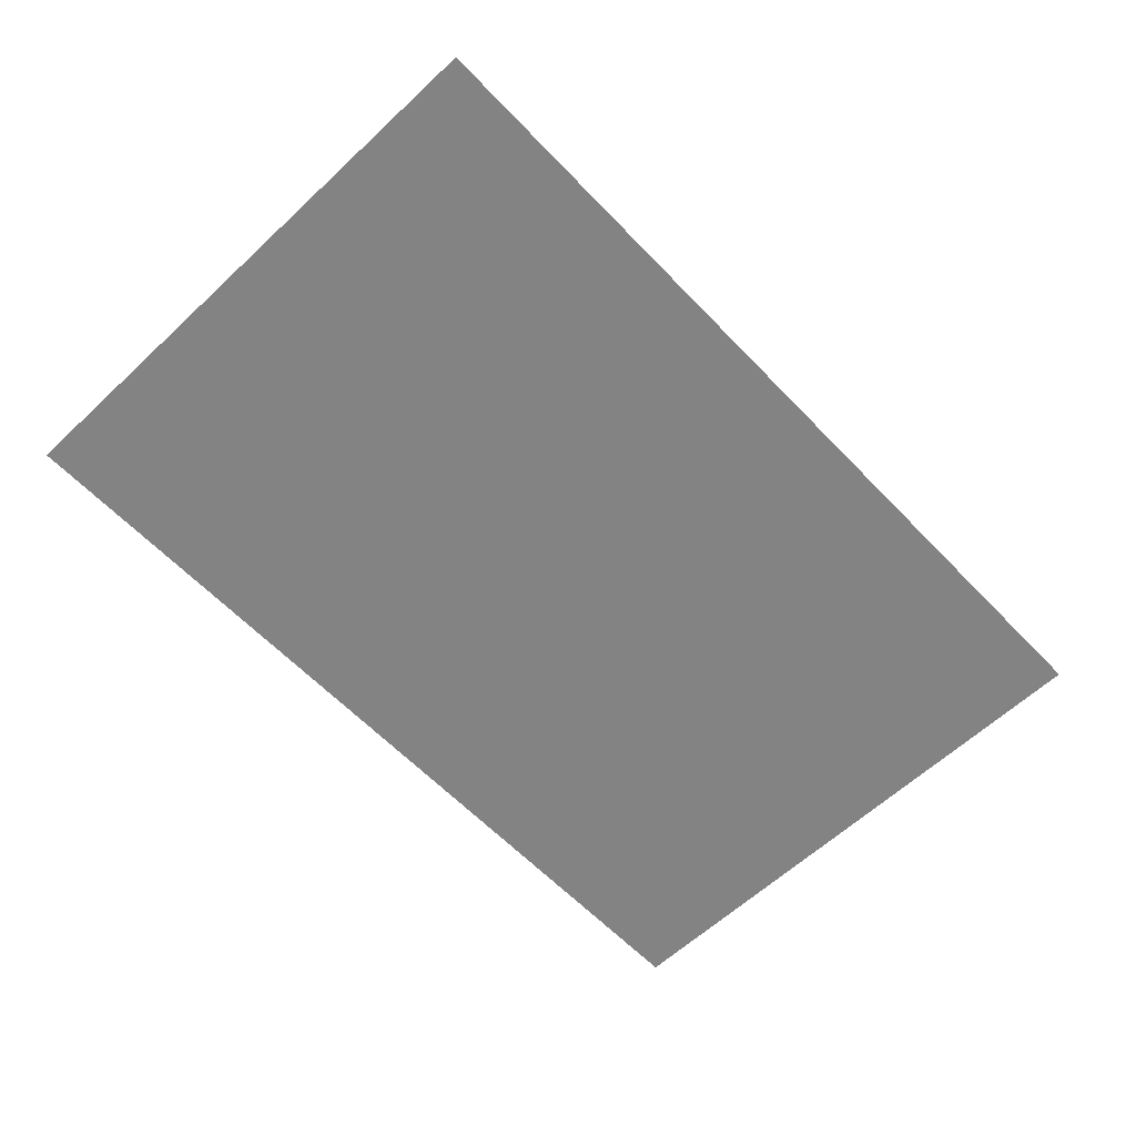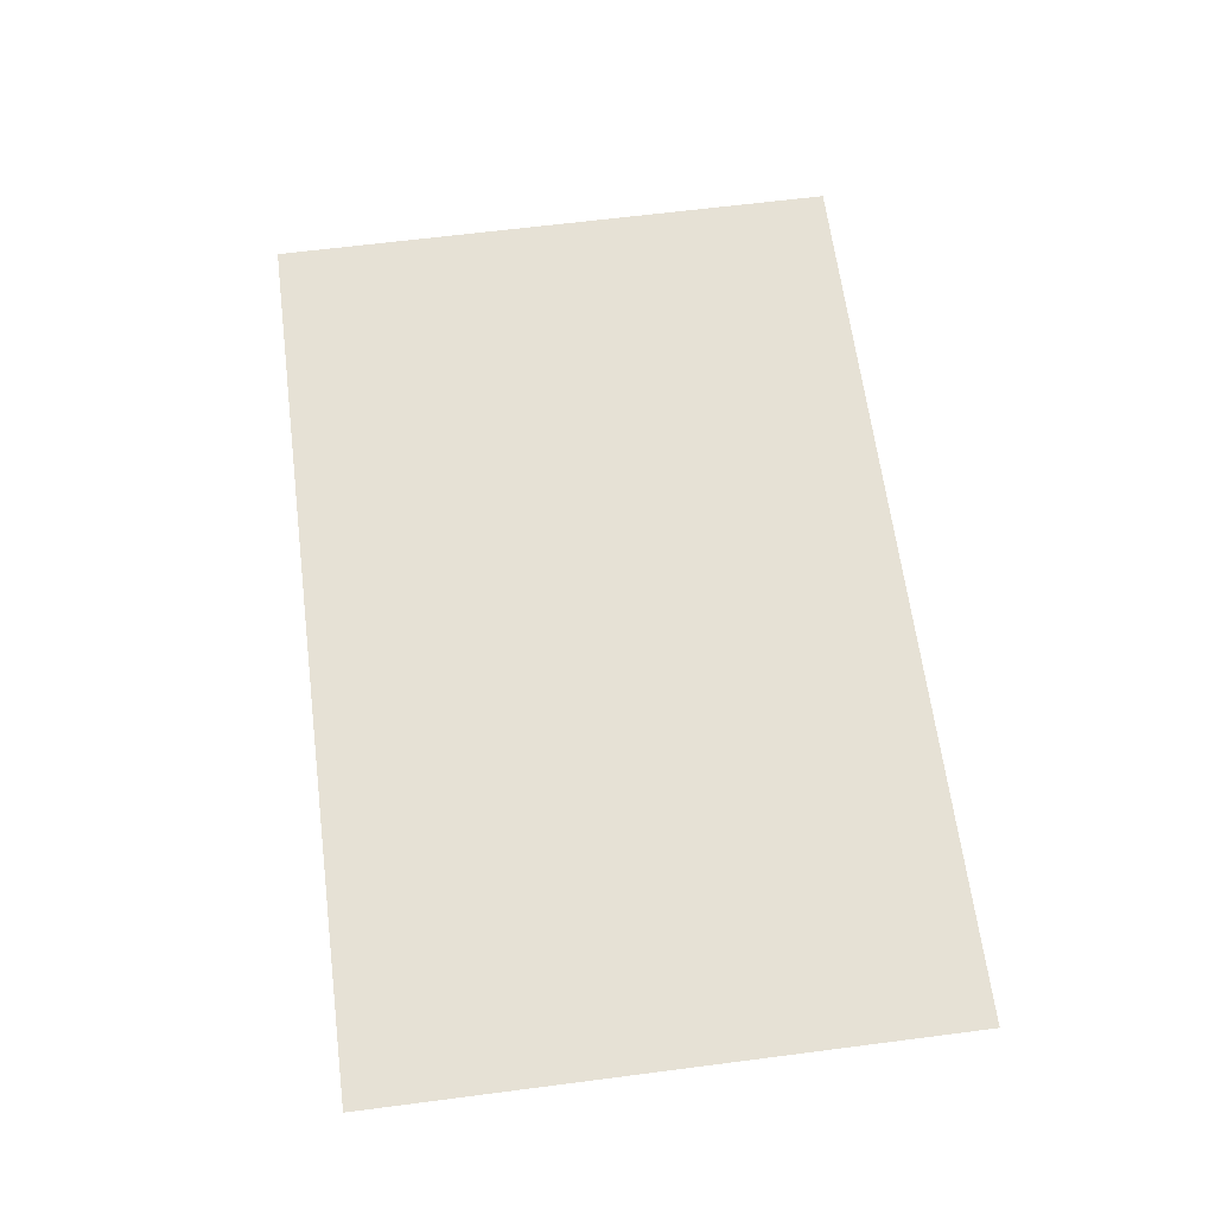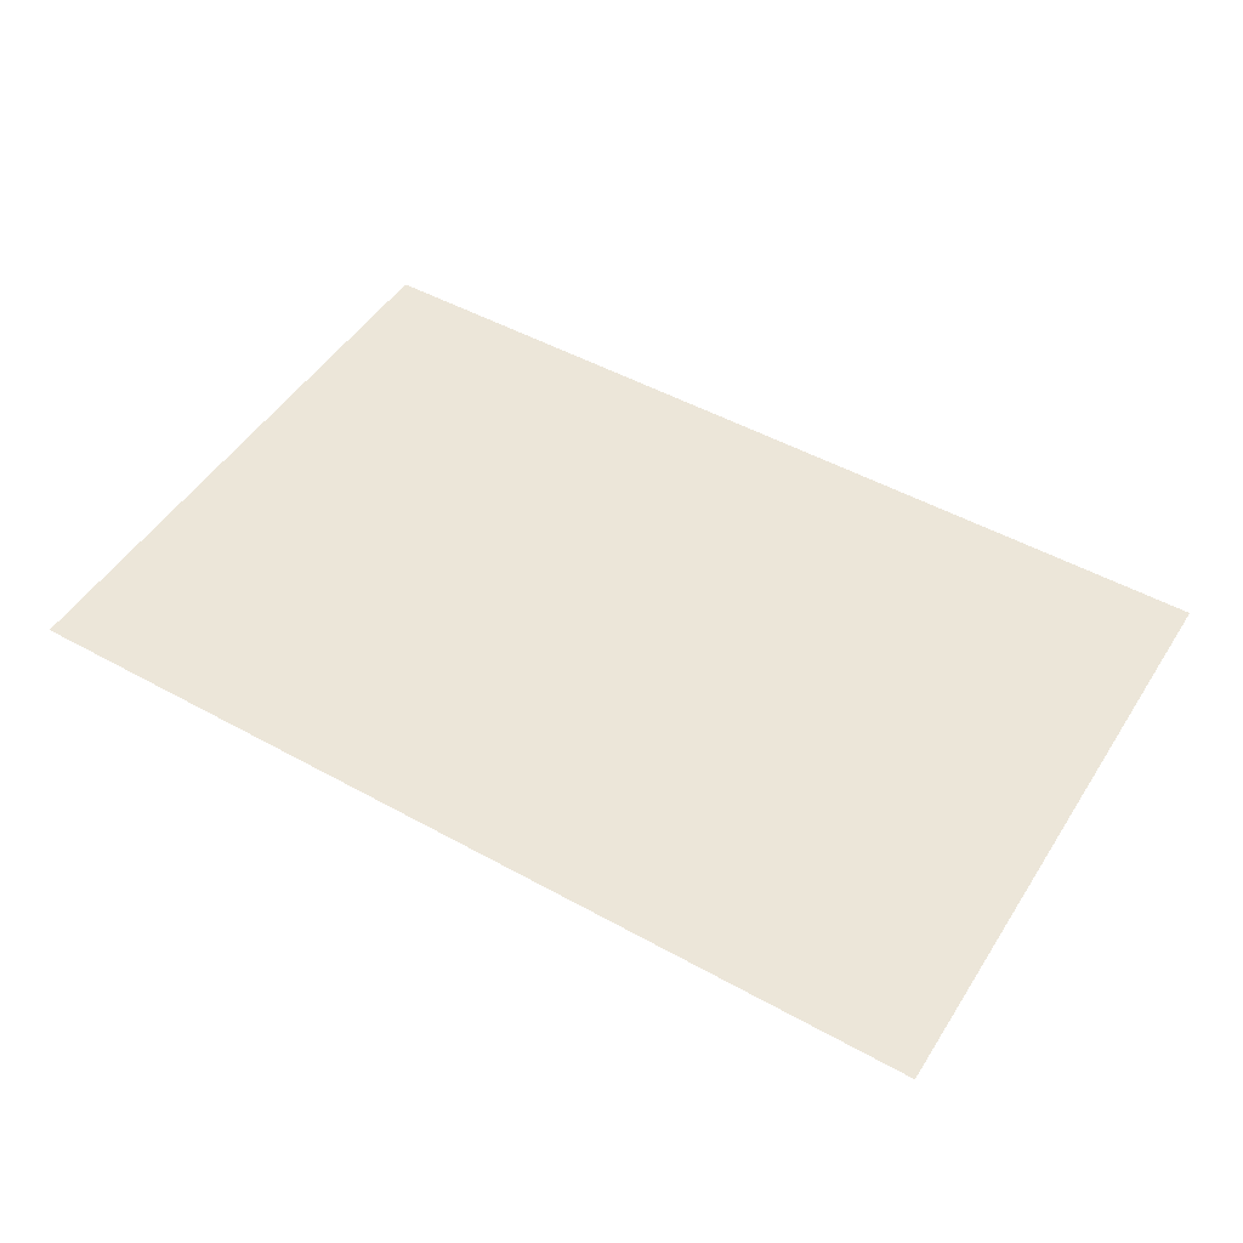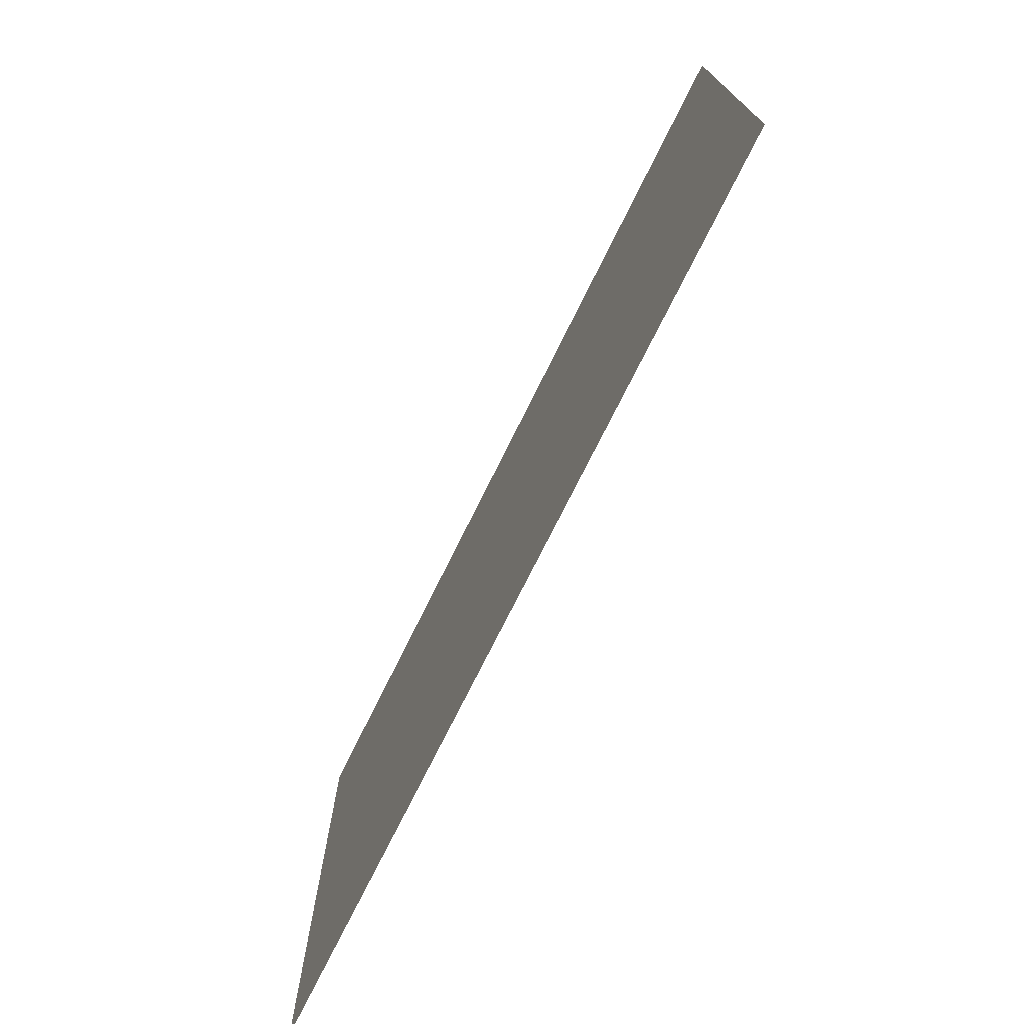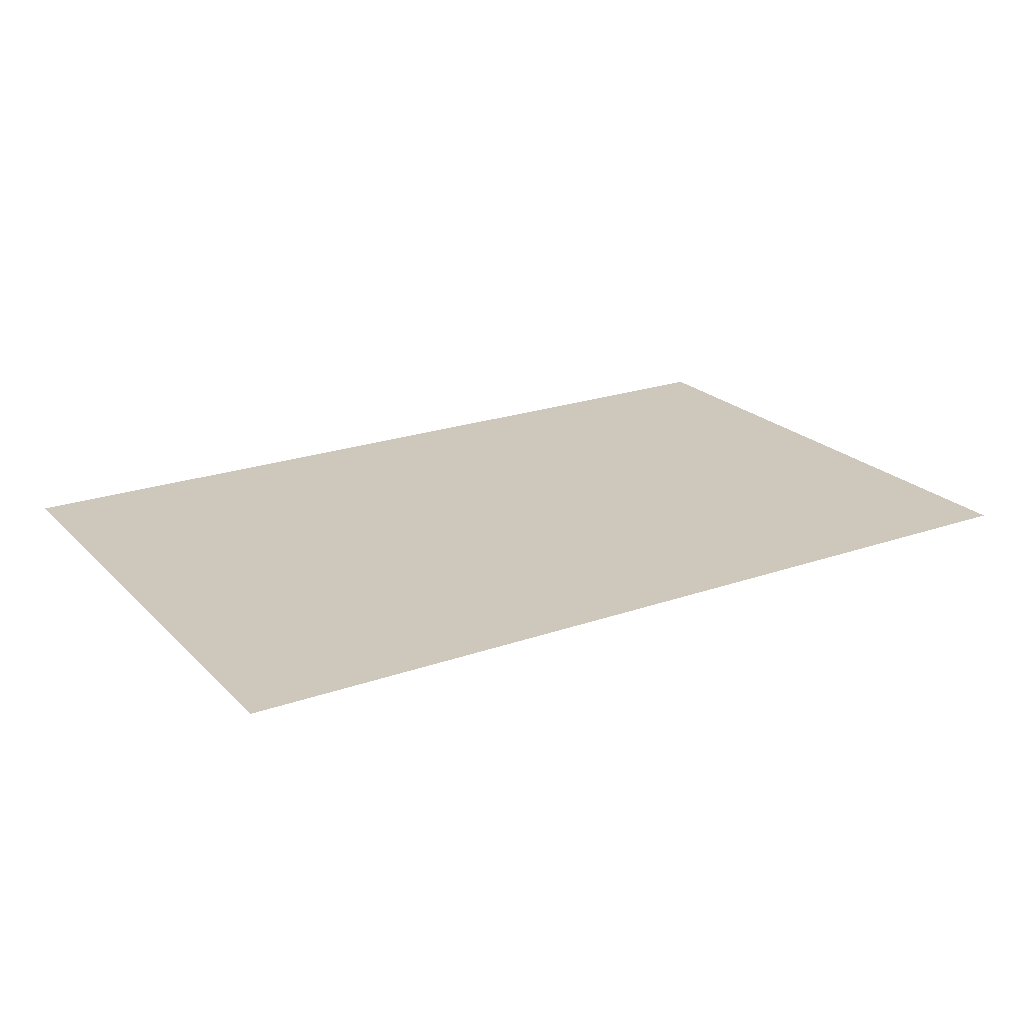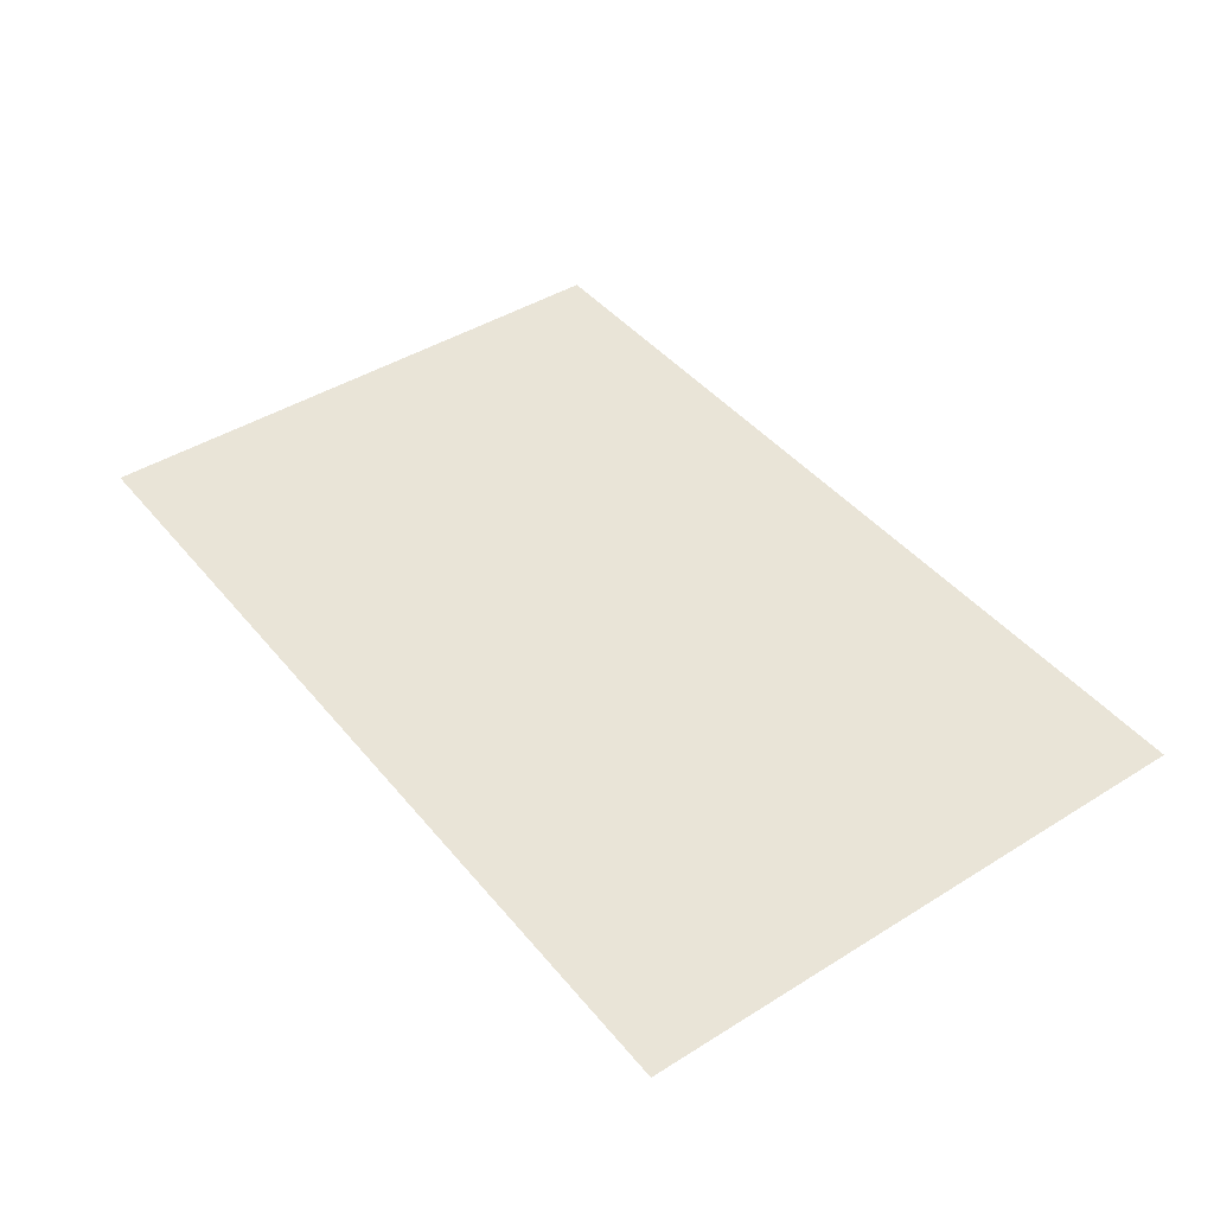
<metadata>
{"format":"obj","ext":"obj","renderer":"f3d","projection":"perspective","resolution":1024,"background":"white","views":[{"elev":-61.2,"azim":-46.5,"up":"+Z"},{"elev":64.1,"azim":82.6,"up":"+Z"},{"elev":49.2,"azim":31.5,"up":"+Z"},{"elev":-73.6,"azim":63.7,"up":"+Y"},{"elev":22.0,"azim":148.5,"up":"+Z"},{"elev":43.5,"azim":-126.3,"up":"+Z"}]}
</metadata>
<code>
v 0 0 150
v 12 0 150
v 25 0 150
v 25 8 150
v 25 16 150
v 12 16 150
v 0 16 150
v 0 8 150
v 12 8 150
g grp1
f 1 2 9 8
f 8 9 6 7
f 2 3 4 9
f 9 4 5 6

</code>
